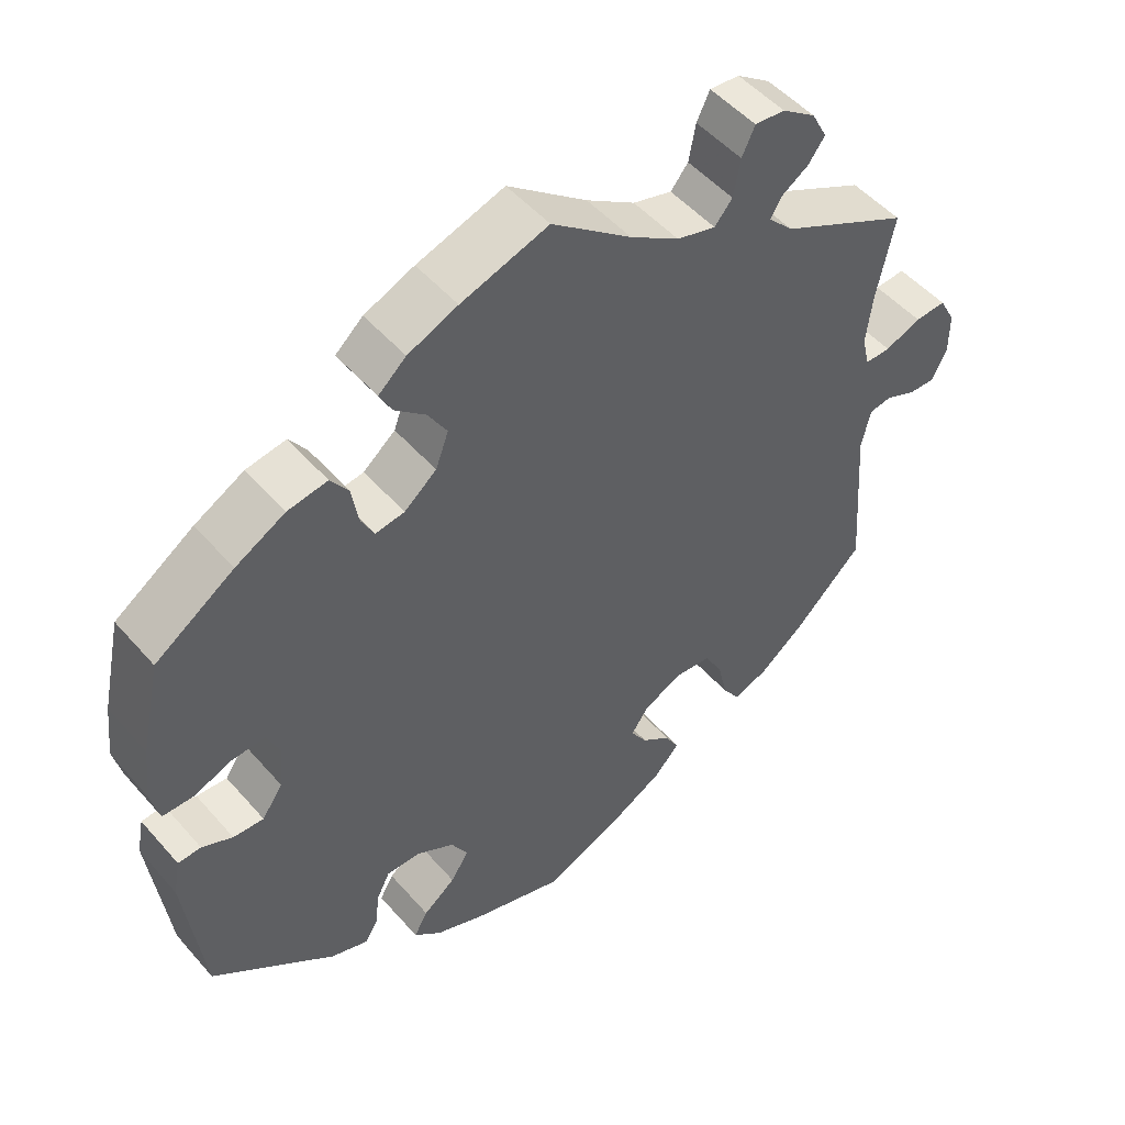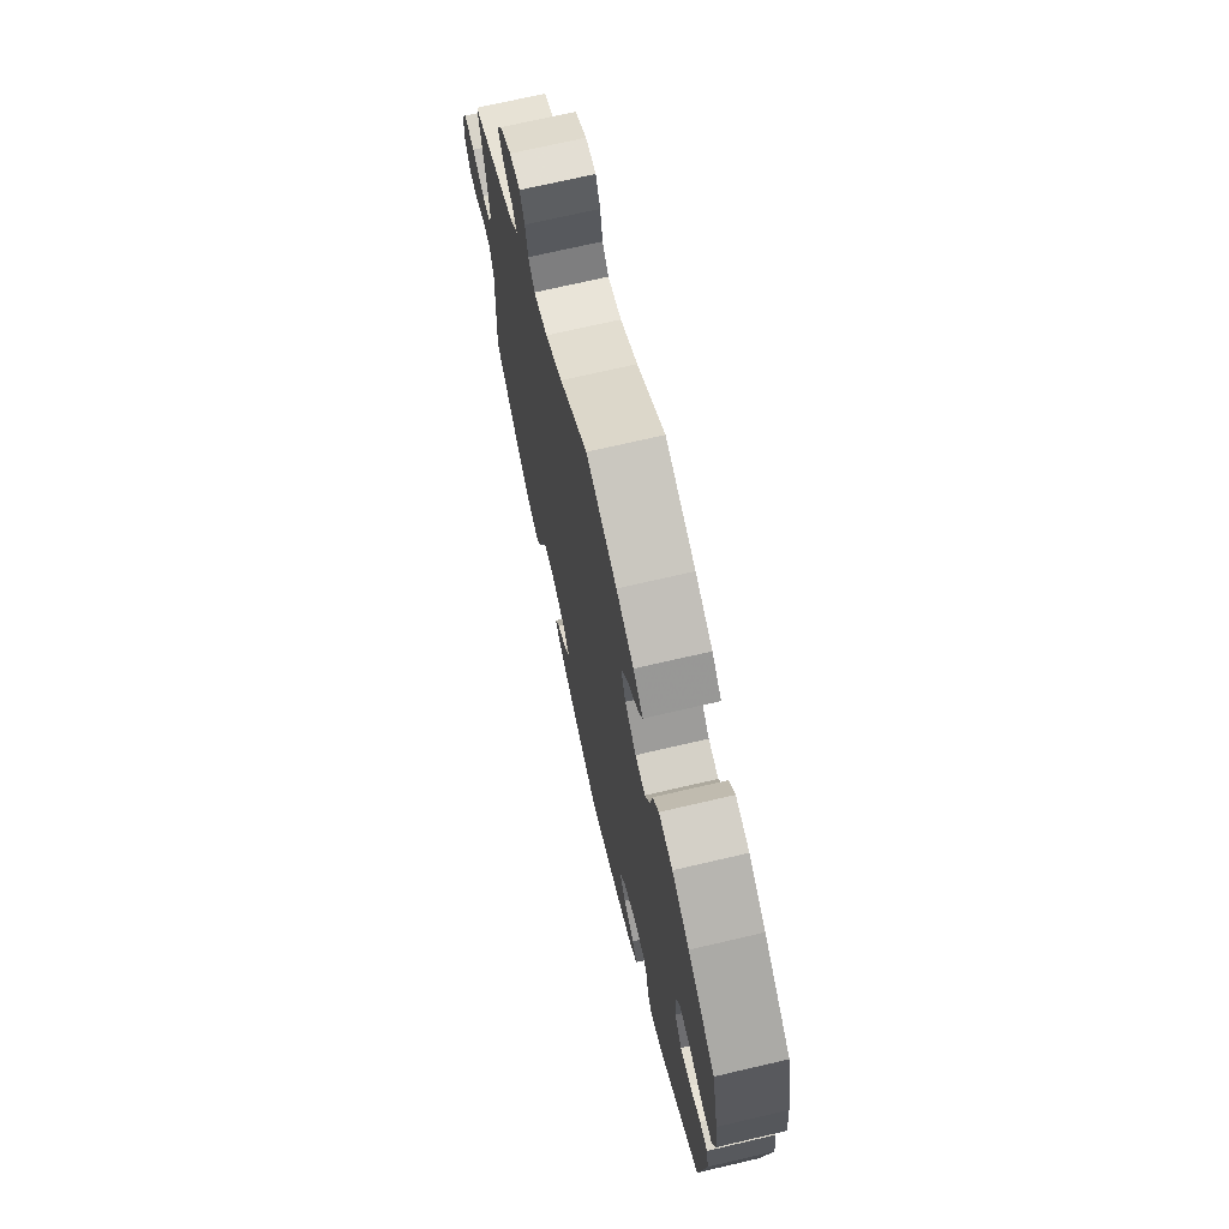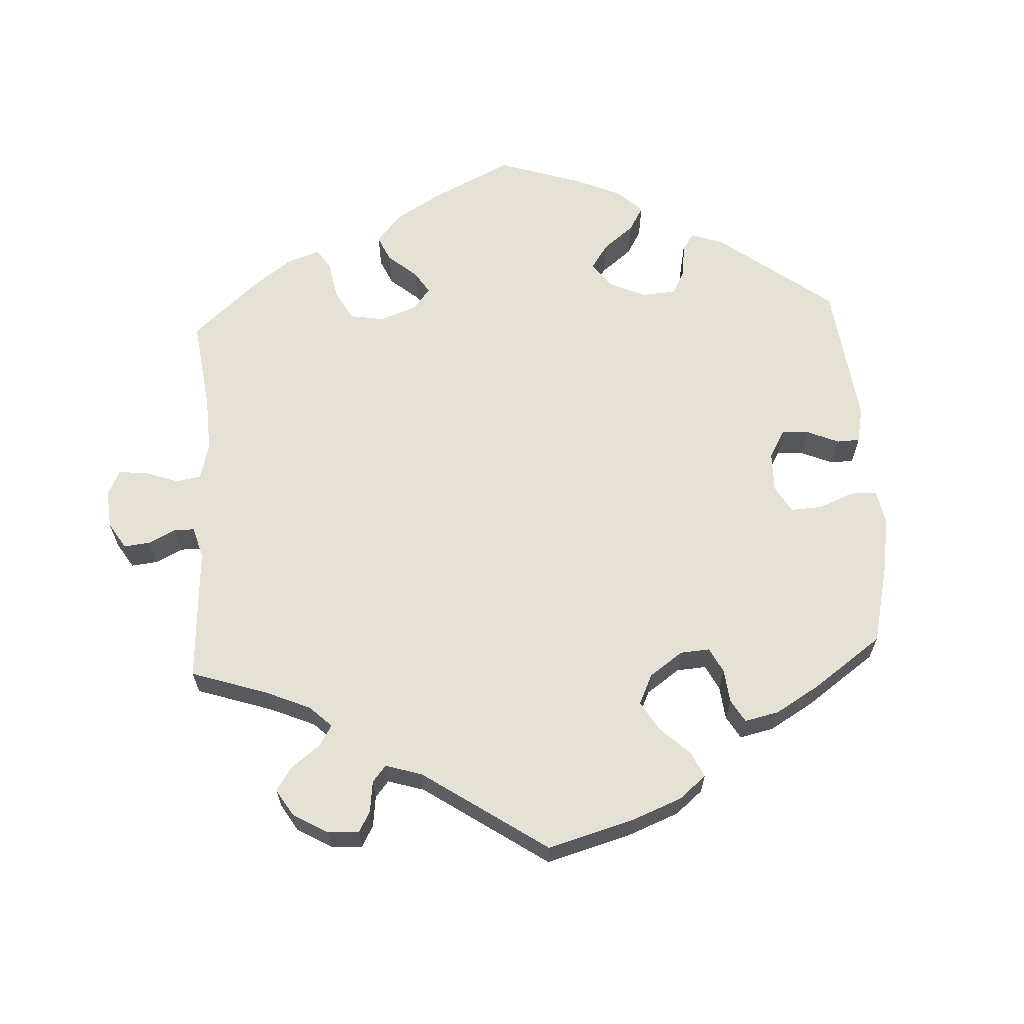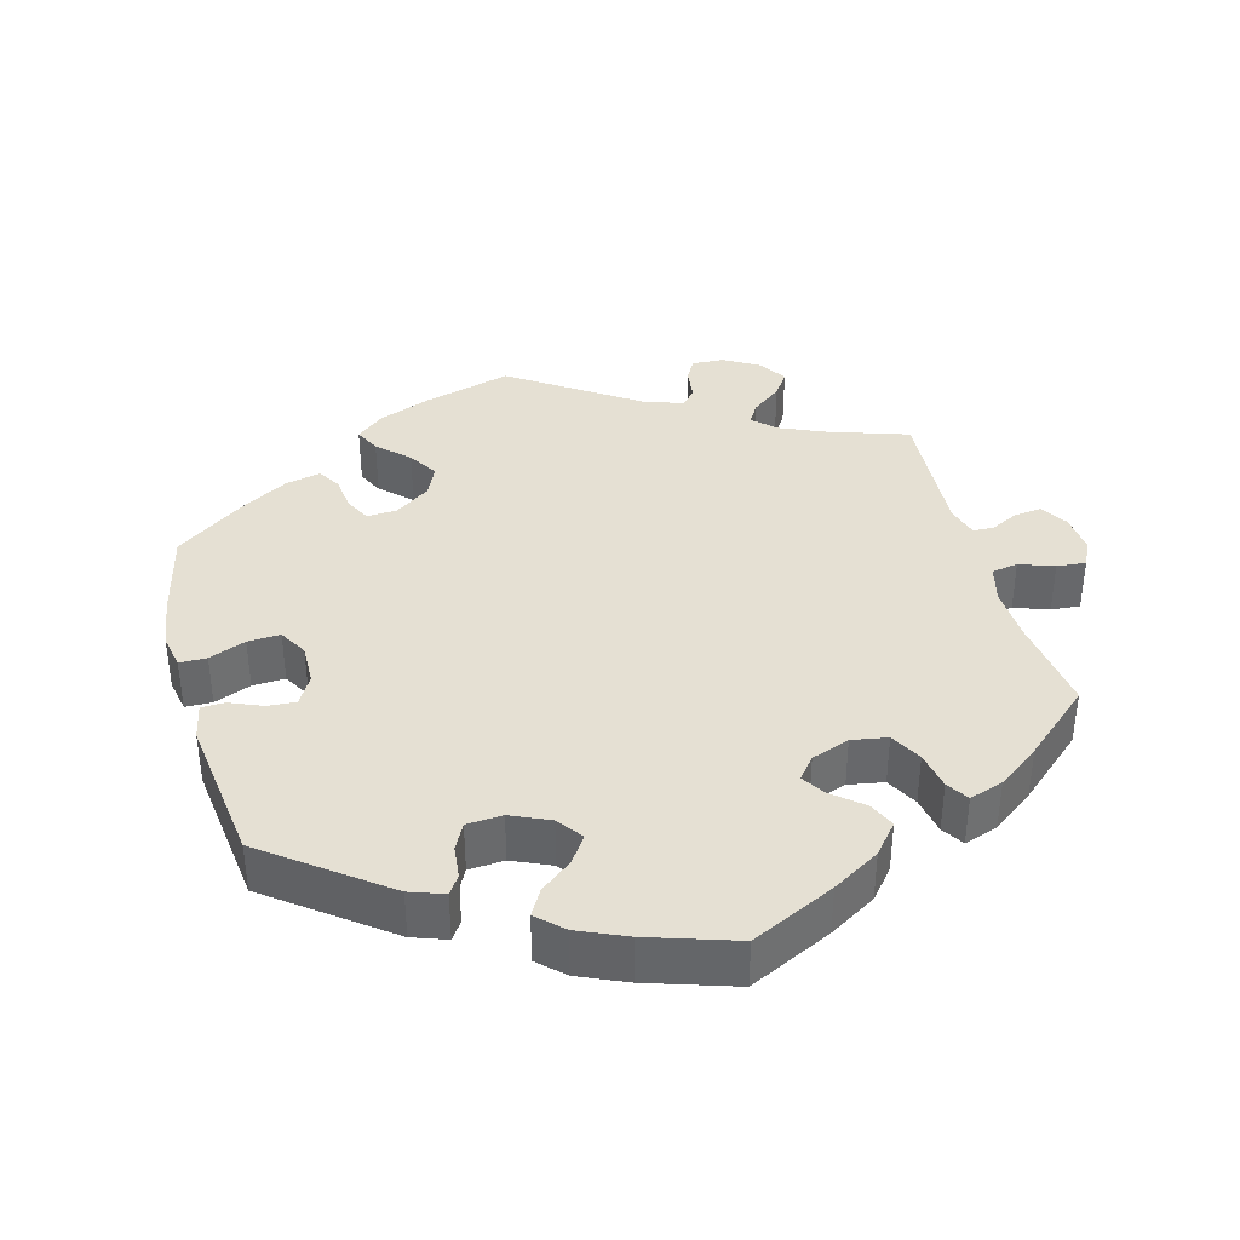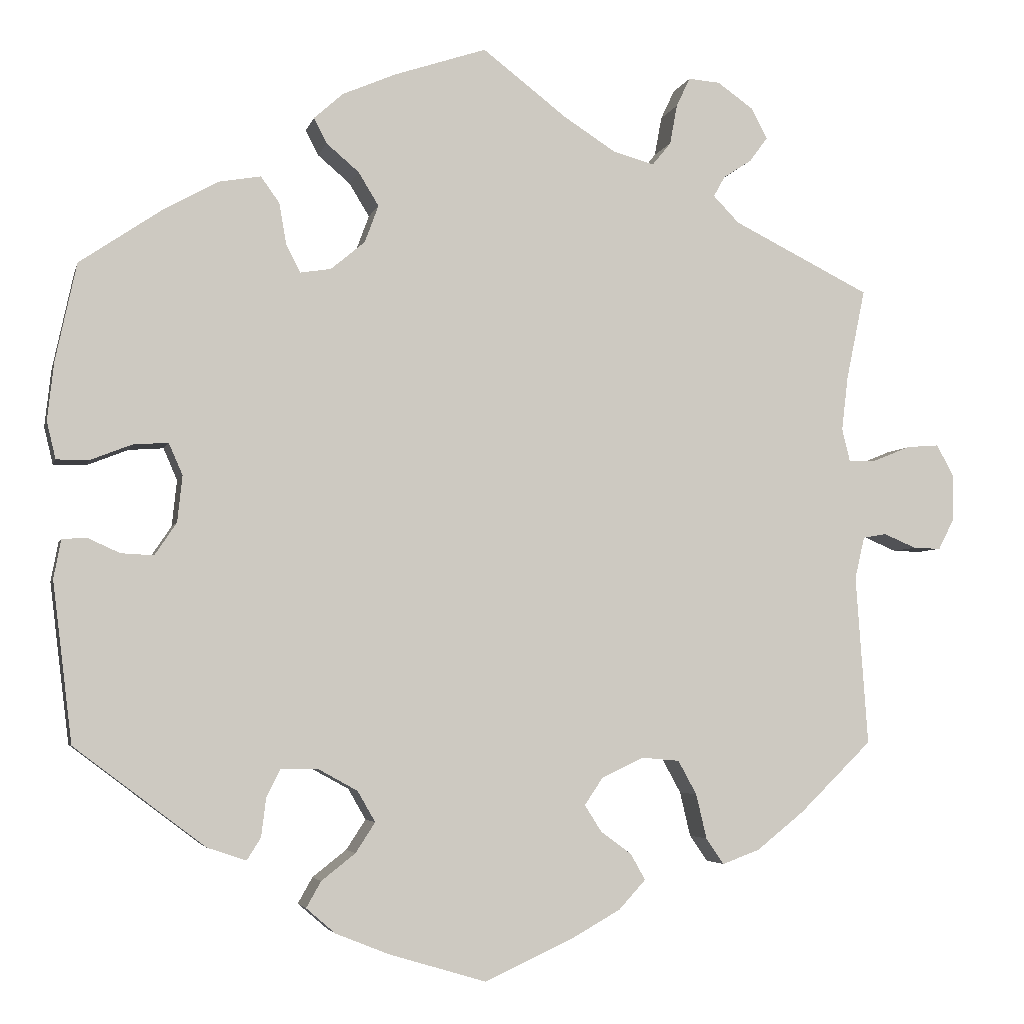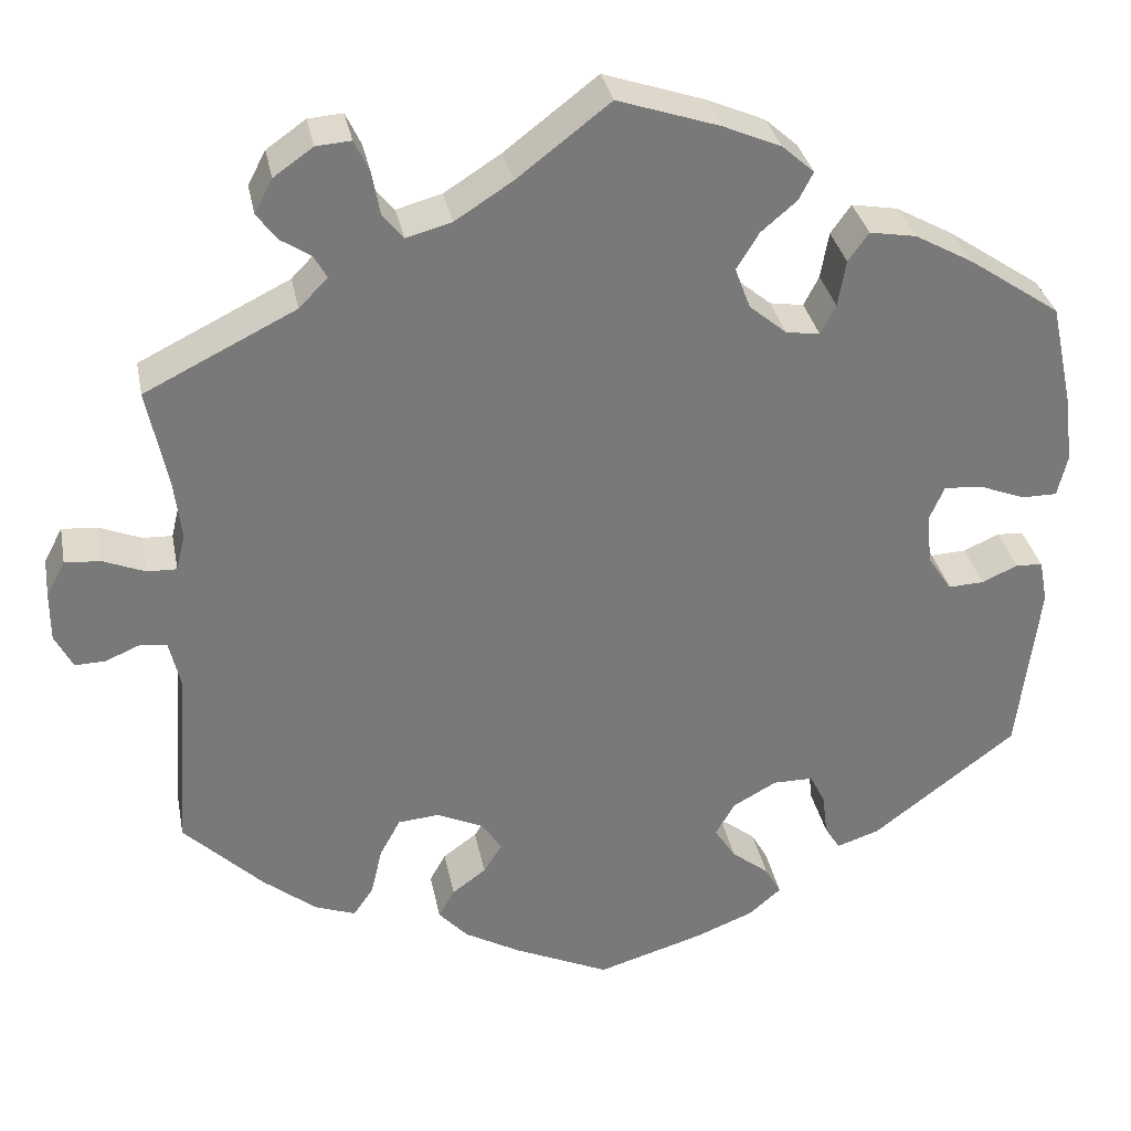
<metadata>
{"format":"obj","ext":"obj","renderer":"f3d","projection":"perspective","resolution":1024,"background":"white","views":[{"elev":50.2,"azim":-39.3,"up":"+Z"},{"elev":71.1,"azim":-103.1,"up":"+Z"},{"elev":64.2,"azim":116.8,"up":"+Y"},{"elev":38.0,"azim":-75.1,"up":"+Y"},{"elev":-4.2,"azim":-13.0,"up":"+Z"},{"elev":32.6,"azim":169.1,"up":"+Z"}]}
</metadata>
<code>
v 0.411 0.07 -0.376
v 0.352 0.07 -0.423
v 0.306 0.07 -0.44
v 0.284 0.07 -0.408
v 0.271 0.07 -0.353
v 0.248 0.07 -0.311
v 0.202 0.07 -0.307
v 0.15 0.07 -0.331
v 0.127 0.07 -0.365
v 0.148 0.07 -0.398
v 0.186 0.07 -0.426
v 0.204 0.07 -0.458
v 0.171 0.07 -0.494
v 0.109 0.07 -0.529
v 0.001 0.07 -0.578
v -0.119 0.07 -0.542
v -0.184 0.07 -0.516
v -0.22 0.07 -0.485
v -0.202 0.07 -0.453
v -0.16 0.07 -0.42
v -0.136 0.07 -0.383
v -0.158 0.07 -0.345
v -0.207 0.07 -0.318
v -0.252 0.07 -0.318
v -0.269 0.07 -0.352
v -0.275 0.07 -0.4
v -0.292 0.07 -0.427
v -0.34 0.07 -0.411
v -0.501 0.07 -0.289
v -0.525 0.07 -0.092
v -0.516 0.07 -0.044
v -0.486 0.07 -0.042
v -0.446 0.07 -0.06
v -0.406 0.07 -0.062
v -0.379 0.07 -0.022
v -0.373 0.07 0.035
v -0.39 0.07 0.074
v -0.433 0.07 0.071
v -0.484 0.07 0.051
v -0.524 0.07 0.051
v -0.535 0.07 0.097
v -0.527 0.07 0.168
v -0.501 0.07 0.289
v -0.398 0.07 0.359
v -0.333 0.07 0.395
v -0.281 0.07 0.404
v -0.258 0.07 0.372
v -0.249 0.07 0.32
v -0.232 0.07 0.287
v -0.194 0.07 0.293
v -0.152 0.07 0.328
v -0.135 0.07 0.374
v -0.16 0.07 0.415
v -0.2 0.07 0.449
v -0.216 0.07 0.48
v -0.18 0.07 0.512
v -0.115 0.07 0.54
v -0.001 0.07 0.578
v 0.103 0.07 0.498
v 0.167 0.07 0.457
v 0.218 0.07 0.443
v 0.241 0.07 0.471
v 0.25 0.07 0.52
v 0.267 0.07 0.556
v 0.306 0.07 0.553
v 0.35 0.07 0.522
v 0.37 0.07 0.484
v 0.348 0.07 0.454
v 0.313 0.07 0.431
v 0.299 0.07 0.406
v 0.331 0.07 0.373
v 0.5 0.07 0.289
v 0.477 0.07 0.178
v 0.469 0.07 0.111
v 0.479 0.07 0.07
v 0.512 0.07 0.071
v 0.559 0.07 0.09
v 0.599 0.07 0.093
v 0.62 0.07 0.054
v 0.62 0.07 -0.002
v 0.6 0.07 -0.041
v 0.566 0.07 -0.04
v 0.526 0.07 -0.023
v 0.497 0.07 -0.028
v 0.485 0.07 -0.08
v 0.5 0.07 -0.289
v 0.411 0 -0.376
v 0.352 0 -0.423
v 0.306 0 -0.44
v 0.284 0 -0.408
v 0.271 0 -0.353
v 0.248 0 -0.311
v 0.202 0 -0.307
v 0.15 0 -0.331
v 0.127 0 -0.365
v 0.148 0 -0.398
v 0.186 0 -0.426
v 0.204 0 -0.458
v 0.171 0 -0.494
v 0.109 0 -0.529
v 0.001 0 -0.578
v -0.119 0 -0.542
v -0.184 0 -0.516
v -0.22 0 -0.485
v -0.202 0 -0.453
v -0.16 0 -0.42
v -0.136 0 -0.383
v -0.158 0 -0.345
v -0.207 0 -0.318
v -0.252 0 -0.318
v -0.269 0 -0.352
v -0.275 0 -0.4
v -0.292 0 -0.427
v -0.34 0 -0.411
v -0.501 0 -0.289
v -0.525 0 -0.092
v -0.516 0 -0.044
v -0.486 0 -0.042
v -0.446 0 -0.06
v -0.406 0 -0.062
v -0.379 0 -0.022
v -0.373 0 0.035
v -0.39 0 0.074
v -0.433 0 0.071
v -0.484 0 0.051
v -0.524 0 0.051
v -0.535 0 0.097
v -0.527 0 0.168
v -0.501 0 0.289
v -0.398 0 0.359
v -0.333 0 0.395
v -0.281 0 0.404
v -0.258 0 0.372
v -0.249 0 0.32
v -0.232 0 0.287
v -0.194 0 0.293
v -0.152 0 0.328
v -0.135 0 0.374
v -0.16 0 0.415
v -0.2 0 0.449
v -0.216 0 0.48
v -0.18 0 0.512
v -0.115 0 0.54
v -0.001 0 0.578
v 0.103 0 0.498
v 0.167 0 0.457
v 0.218 0 0.443
v 0.241 0 0.471
v 0.25 0 0.52
v 0.267 0 0.556
v 0.306 0 0.553
v 0.35 0 0.522
v 0.37 0 0.484
v 0.348 0 0.454
v 0.313 0 0.431
v 0.299 0 0.406
v 0.331 0 0.373
v 0.5 0 0.289
v 0.477 0 0.178
v 0.469 0 0.111
v 0.479 0 0.07
v 0.512 0 0.071
v 0.559 0 0.09
v 0.599 0 0.093
v 0.62 0 0.054
v 0.62 0 -0.002
v 0.6 0 -0.041
v 0.566 0 -0.04
v 0.526 0 -0.023
v 0.497 0 -0.028
v 0.485 0 -0.08
v 0.5 0 -0.289
f 85 86 1 2
f 84 85 2 3
f 80 81 82 83
f 80 83 84
f 79 80 84
f 76 77 78 79
f 75 76 79 84
f 74 75 84 3
f 71 72 73
f 70 71 73 74
f 66 67 68 69
f 66 69 70
f 65 66 70
f 62 63 64 65
f 62 65 70
f 61 62 70 74
f 56 57 58 59
f 56 59 60
f 53 54 55 56
f 52 53 56 60
f 51 52 60 61
f 45 46 47 48
f 45 48 49
f 44 45 49
f 43 44 49
f 42 43 49
f 41 42 49 50
f 38 39 40 41
f 37 38 41 50
f 30 31 32 33
f 30 33 34
f 29 30 34
f 28 29 34 35
f 25 26 27 28
f 24 25 28 35
f 17 18 19 20
f 17 20 21
f 16 17 21
f 15 16 21
f 14 15 21 22
f 10 11 12 13
f 9 10 13 14
f 74 3 4 5
f 74 5 6
f 61 74 6 7
f 51 61 7 8
f 36 37 50 51
f 36 51 8 9
f 23 24 35 36
f 22 23 36 9
f 9 14 22
f 88 87 172 171
f 89 88 171 170
f 169 168 167 166
f 170 169 166
f 170 166 165
f 165 164 163 162
f 170 165 162 161
f 89 170 161 160
f 159 158 157
f 160 159 157 156
f 155 154 153 152
f 156 155 152
f 156 152 151
f 151 150 149 148
f 156 151 148
f 160 156 148 147
f 145 144 143 142
f 146 145 142
f 142 141 140 139
f 146 142 139 138
f 147 146 138 137
f 134 133 132 131
f 135 134 131
f 135 131 130
f 135 130 129
f 135 129 128
f 136 135 128 127
f 127 126 125 124
f 136 127 124 123
f 119 118 117 116
f 120 119 116
f 120 116 115
f 121 120 115 114
f 114 113 112 111
f 121 114 111 110
f 106 105 104 103
f 107 106 103
f 107 103 102
f 107 102 101
f 108 107 101 100
f 99 98 97 96
f 100 99 96 95
f 91 90 89 160
f 92 91 160
f 93 92 160 147
f 94 93 147 137
f 137 136 123 122
f 95 94 137 122
f 122 121 110 109
f 95 122 109 108
f 108 100 95
f 1 87 88 2
f 2 88 89 3
f 3 89 90 4
f 4 90 91 5
f 5 91 92 6
f 6 92 93 7
f 7 93 94 8
f 8 94 95 9
f 9 95 96 10
f 10 96 97 11
f 11 97 98 12
f 12 98 99 13
f 13 99 100 14
f 14 100 101 15
f 15 101 102 16
f 16 102 103 17
f 17 103 104 18
f 18 104 105 19
f 19 105 106 20
f 20 106 107 21
f 21 107 108 22
f 22 108 109 23
f 23 109 110 24
f 24 110 111 25
f 25 111 112 26
f 26 112 113 27
f 27 113 114 28
f 28 114 115 29
f 29 115 116 30
f 30 116 117 31
f 31 117 118 32
f 32 118 119 33
f 33 119 120 34
f 34 120 121 35
f 35 121 122 36
f 36 122 123 37
f 37 123 124 38
f 38 124 125 39
f 39 125 126 40
f 40 126 127 41
f 41 127 128 42
f 42 128 129 43
f 43 129 130 44
f 44 130 131 45
f 45 131 132 46
f 46 132 133 47
f 47 133 134 48
f 48 134 135 49
f 49 135 136 50
f 50 136 137 51
f 51 137 138 52
f 52 138 139 53
f 53 139 140 54
f 54 140 141 55
f 55 141 142 56
f 56 142 143 57
f 57 143 144 58
f 58 144 145 59
f 59 145 146 60
f 60 146 147 61
f 61 147 148 62
f 62 148 149 63
f 63 149 150 64
f 64 150 151 65
f 65 151 152 66
f 66 152 153 67
f 67 153 154 68
f 68 154 155 69
f 69 155 156 70
f 70 156 157 71
f 71 157 158 72
f 72 158 159 73
f 73 159 160 74
f 74 160 161 75
f 75 161 162 76
f 76 162 163 77
f 77 163 164 78
f 78 164 165 79
f 79 165 166 80
f 80 166 167 81
f 81 167 168 82
f 82 168 169 83
f 83 169 170 84
f 84 170 171 85
f 85 171 172 86
f 86 172 87 1

</code>
